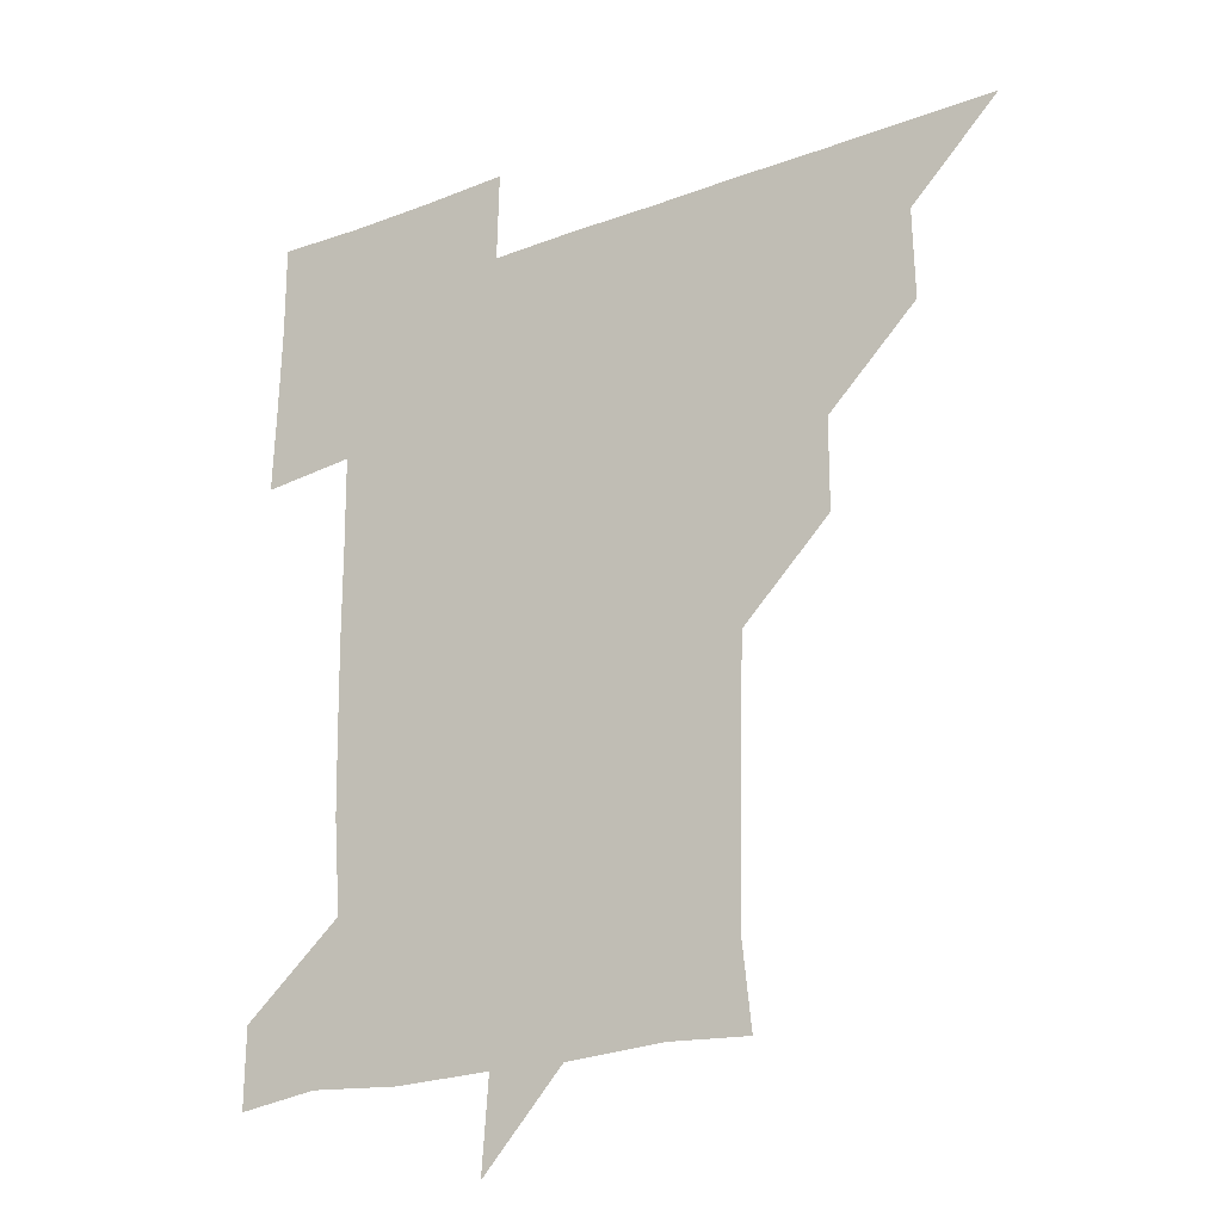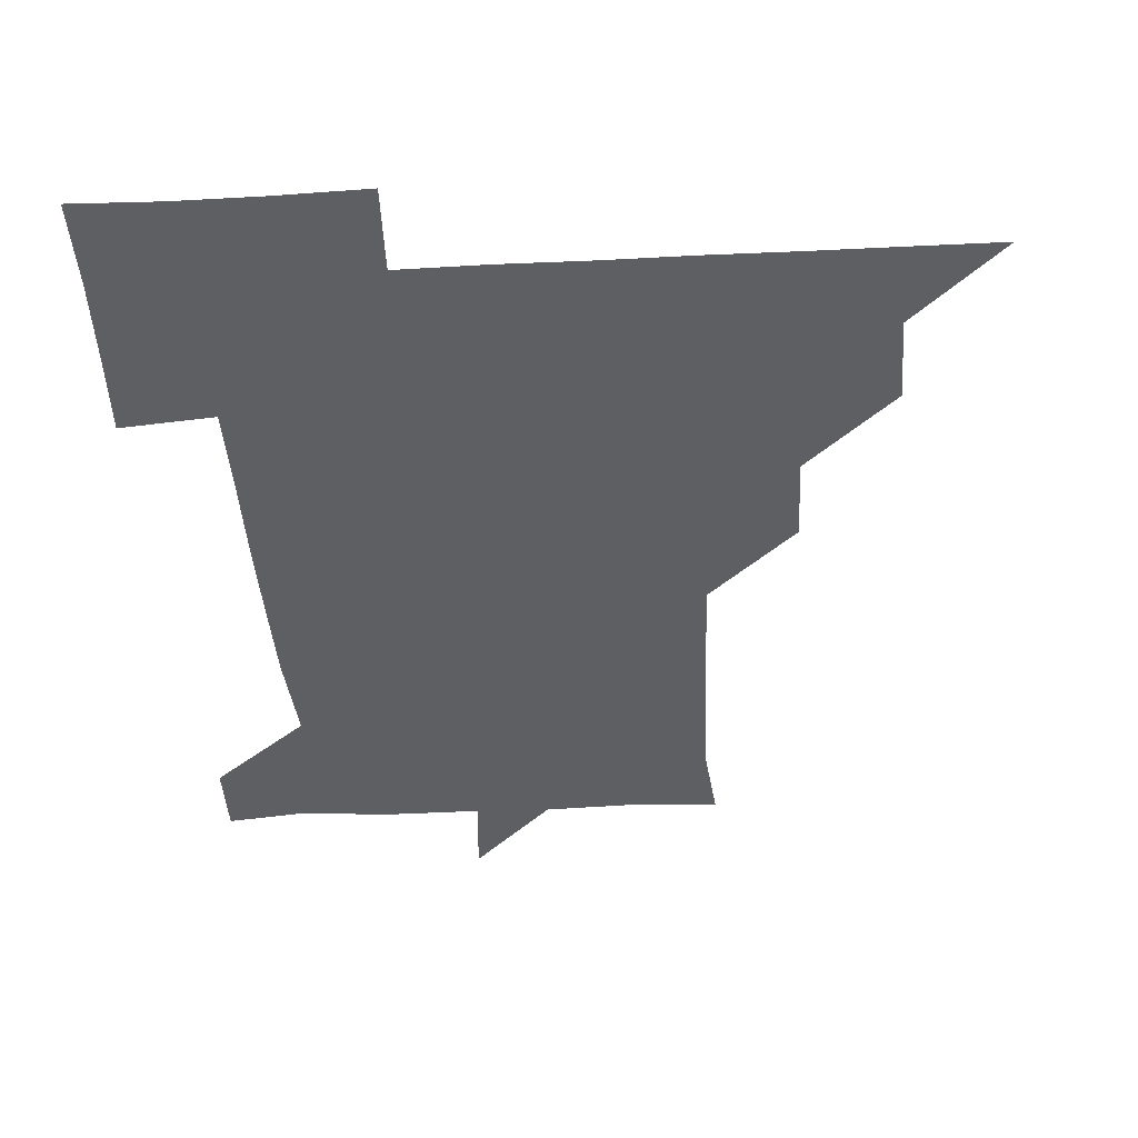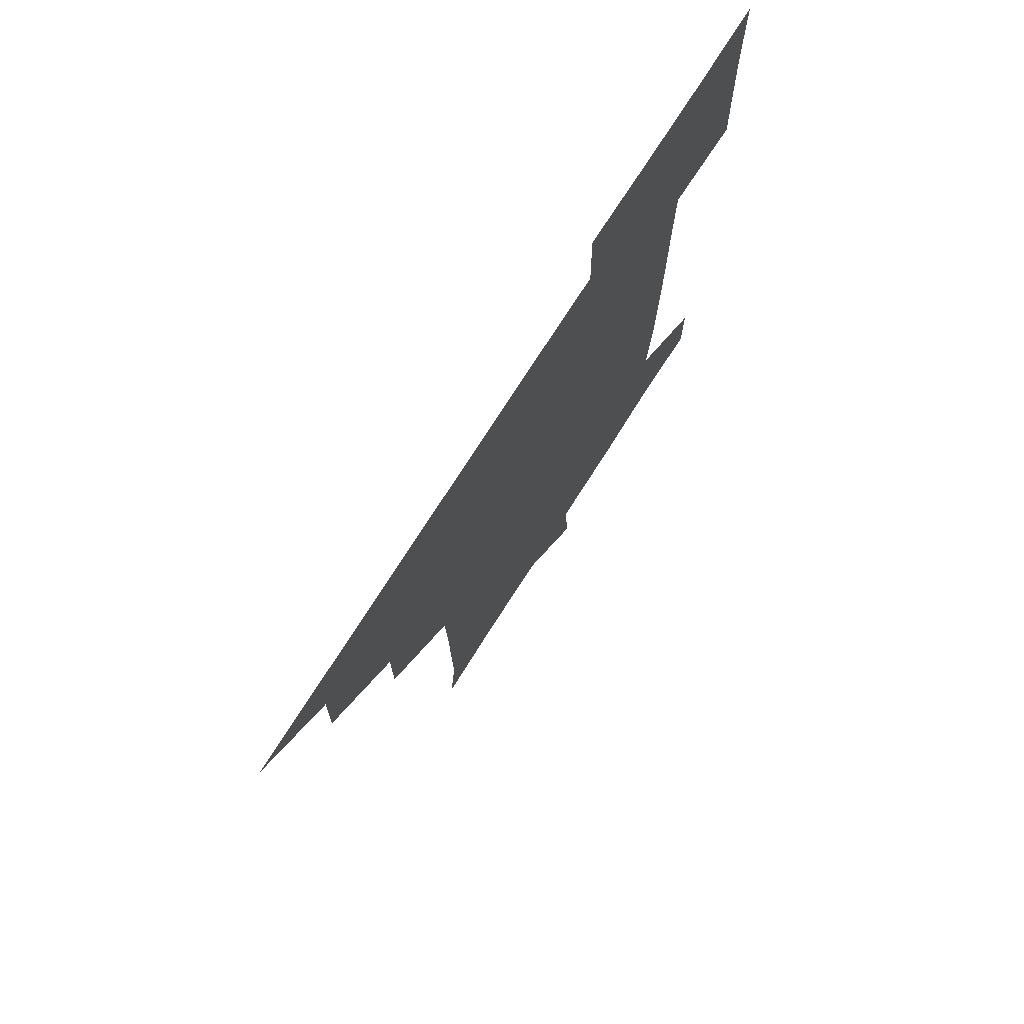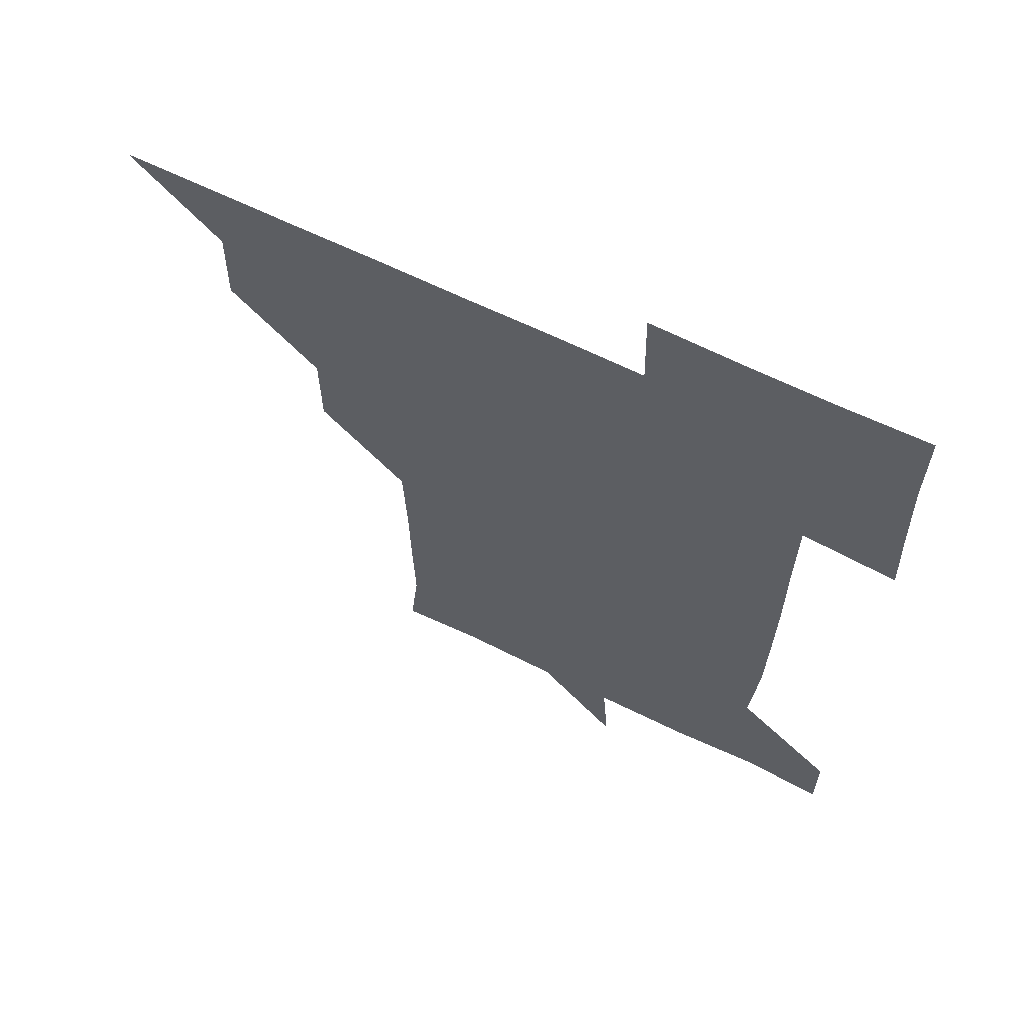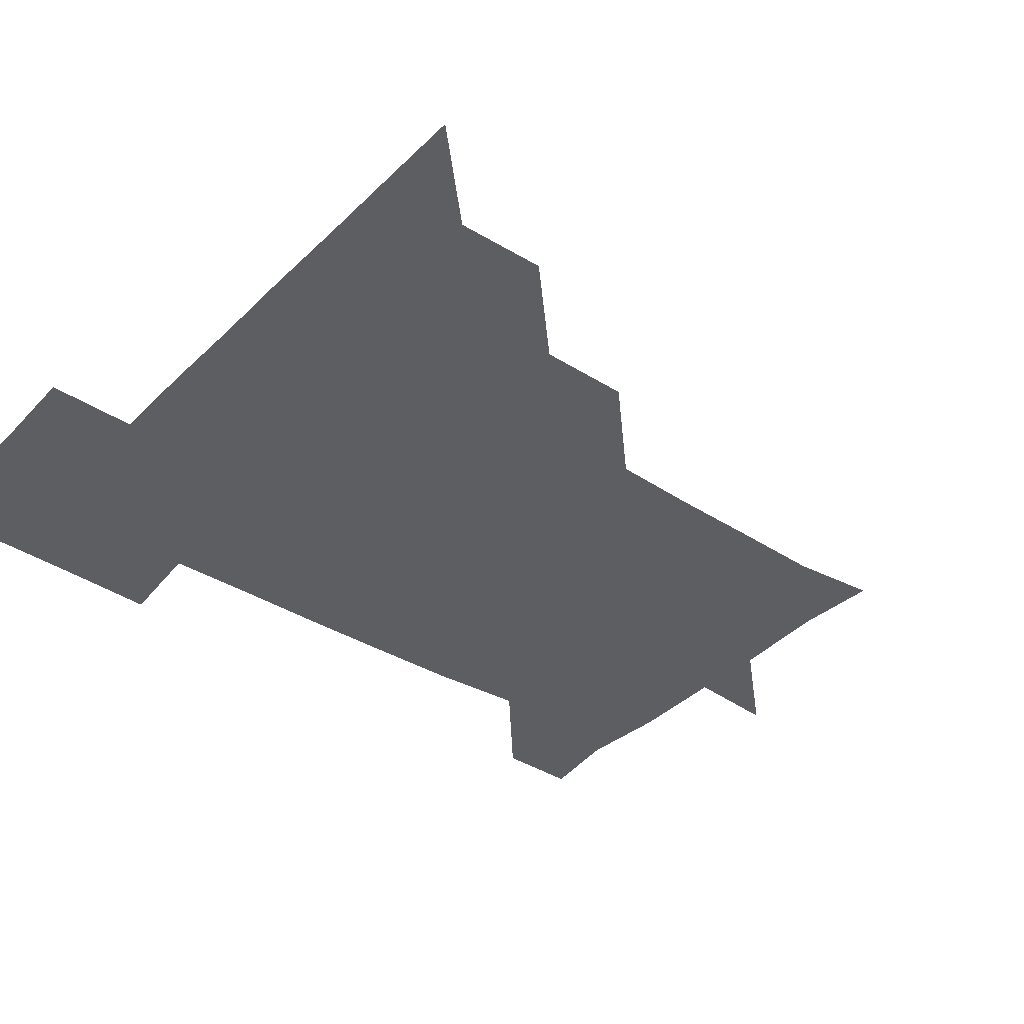
<metadata>
{"format":"obj","ext":"obj","renderer":"f3d","projection":"perspective","resolution":1024,"background":"white","views":[{"elev":-22.6,"azim":-147.1,"up":"+Y"},{"elev":-40.9,"azim":-176.6,"up":"+Z"},{"elev":74.9,"azim":-57.5,"up":"+Y"},{"elev":64.1,"azim":26.4,"up":"+Y"},{"elev":-37.5,"azim":-128.9,"up":"+Z"}]}
</metadata>
<code>
v 451 451 0
v 480.7 390.3 0
v 481.4 420.9 0
v 481 451 0
v 511.4 329.6 0
v 511.3 360.5 0
v 511.3 391.3 0
v 511.3 421.1 0
v 511.1 450.9 0
v 540.8 179.7 0
v 543.9 208.7 0
v 543.2 239.3 0
v 542.7 269.6 0
v 541.6 299.9 0
v 541.5 331.7 0
v 541.3 361.5 0
v 541.3 391.3 0
v 541.2 421 0
v 540.9 451.1 0
v 568.9 181.7 0
v 571.7 212 0
v 571.4 242.3 0
v 572 271.9 0
v 571.3 301.6 0
v 571.3 331.6 0
v 571.1 361.3 0
v 571.3 391.4 0
v 571 421 0
v 571 450.9 0
v 602.9 180.3 0
v 601.6 211.8 0
v 601 240.7 0
v 600.9 272.3 0
v 601.1 301.1 0
v 601 331.8 0
v 601.1 361.3 0
v 601.1 391.4 0
v 601.3 420.9 0
v 600.8 451.2 0
v 631.1 149.7 0
v 628.8 181 0
v 630.8 212.4 0
v 631.2 242.2 0
v 630.5 272.2 0
v 630.8 302.6 0
v 630.8 331.7 0
v 630.9 362.1 0
v 631 391.3 0
v 631.1 421.2 0
v 631.5 450.7 0
v 630.7 481.6 0
v 662.7 180.7 0
v 660.1 212.6 0
v 659.8 242 0
v 660.6 271.9 0
v 660.6 301.5 0
v 660.7 331.2 0
v 660.5 361.8 0
v 660.7 391.9 0
v 660.8 421.3 0
v 661 451 0
v 660.9 480.6 0
v 693.6 183.4 0
v 689.6 213 0
v 686.8 236.5 0
v 689.3 269 0
v 689.9 299.6 0
v 690.3 329.7 0
v 690.3 360.1 0
v 690.6 393.5 0
v 689.4 421.6 0
v 689.9 450.5 0
v 691.3 480.3 0
v 721.1 179.9 0
v 720.9 207.1 0
v 722.8 390.3 0
v 721.6 419.4 0
v 720.6 450.1 0
v 720.6 481.1 0
f 3 4 1
f 6 7 2
f 2 7 3
f 7 8 3
f 3 8 4
f 8 9 4
f 14 15 5
f 5 15 6
f 15 16 6
f 6 16 7
f 16 17 7
f 7 17 8
f 17 18 8
f 8 18 9
f 18 19 9
f 10 20 11
f 20 21 11
f 11 21 12
f 21 22 12
f 12 22 13
f 22 23 13
f 13 23 14
f 23 24 14
f 14 24 15
f 24 25 15
f 15 25 16
f 25 26 16
f 16 26 17
f 26 27 17
f 17 27 18
f 27 28 18
f 18 28 19
f 28 29 19
f 20 30 21
f 30 31 21
f 21 31 22
f 31 32 22
f 22 32 23
f 32 33 23
f 23 33 24
f 33 34 24
f 24 34 25
f 34 35 25
f 25 35 26
f 35 36 26
f 26 36 27
f 36 37 27
f 27 37 28
f 37 38 28
f 28 38 29
f 38 39 29
f 40 41 30
f 30 41 31
f 41 42 31
f 31 42 32
f 42 43 32
f 32 43 33
f 43 44 33
f 33 44 34
f 44 45 34
f 34 45 35
f 45 46 35
f 35 46 36
f 46 47 36
f 36 47 37
f 47 48 37
f 37 48 38
f 48 49 38
f 38 49 39
f 49 50 39
f 41 52 42
f 52 53 42
f 42 53 43
f 53 54 43
f 43 54 44
f 54 55 44
f 44 55 45
f 55 56 45
f 45 56 46
f 56 57 46
f 46 57 47
f 57 58 47
f 47 58 48
f 58 59 48
f 48 59 49
f 59 60 49
f 49 60 50
f 60 61 50
f 50 61 51
f 61 62 51
f 52 63 53
f 63 64 53
f 53 64 54
f 64 65 54
f 54 65 55
f 65 66 55
f 55 66 56
f 66 67 56
f 56 67 57
f 67 68 57
f 57 68 58
f 68 69 58
f 58 69 59
f 69 70 59
f 59 70 60
f 70 71 60
f 60 71 61
f 71 72 61
f 61 72 62
f 72 73 62
f 63 74 64
f 74 75 64
f 64 75 65
f 70 76 71
f 76 77 71
f 71 77 72
f 77 78 72
f 72 78 73
f 78 79 73

</code>
